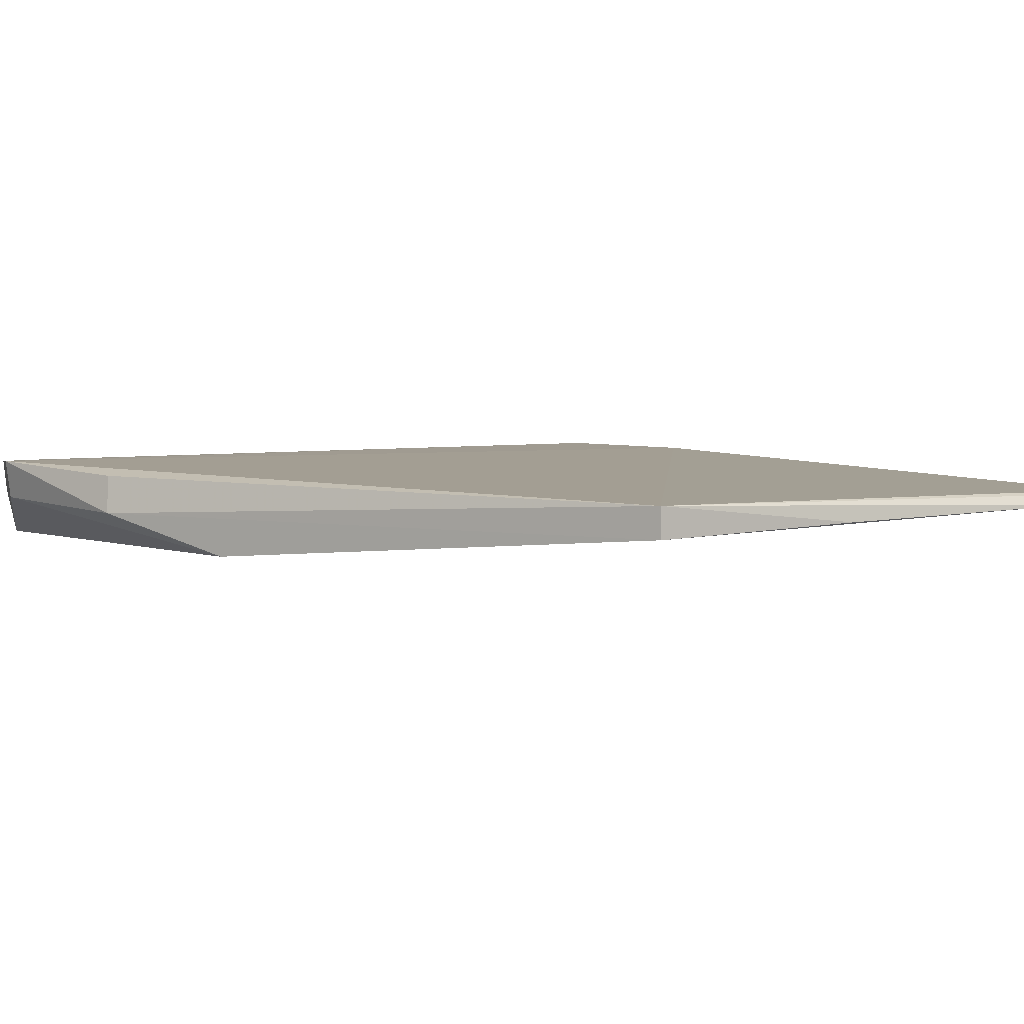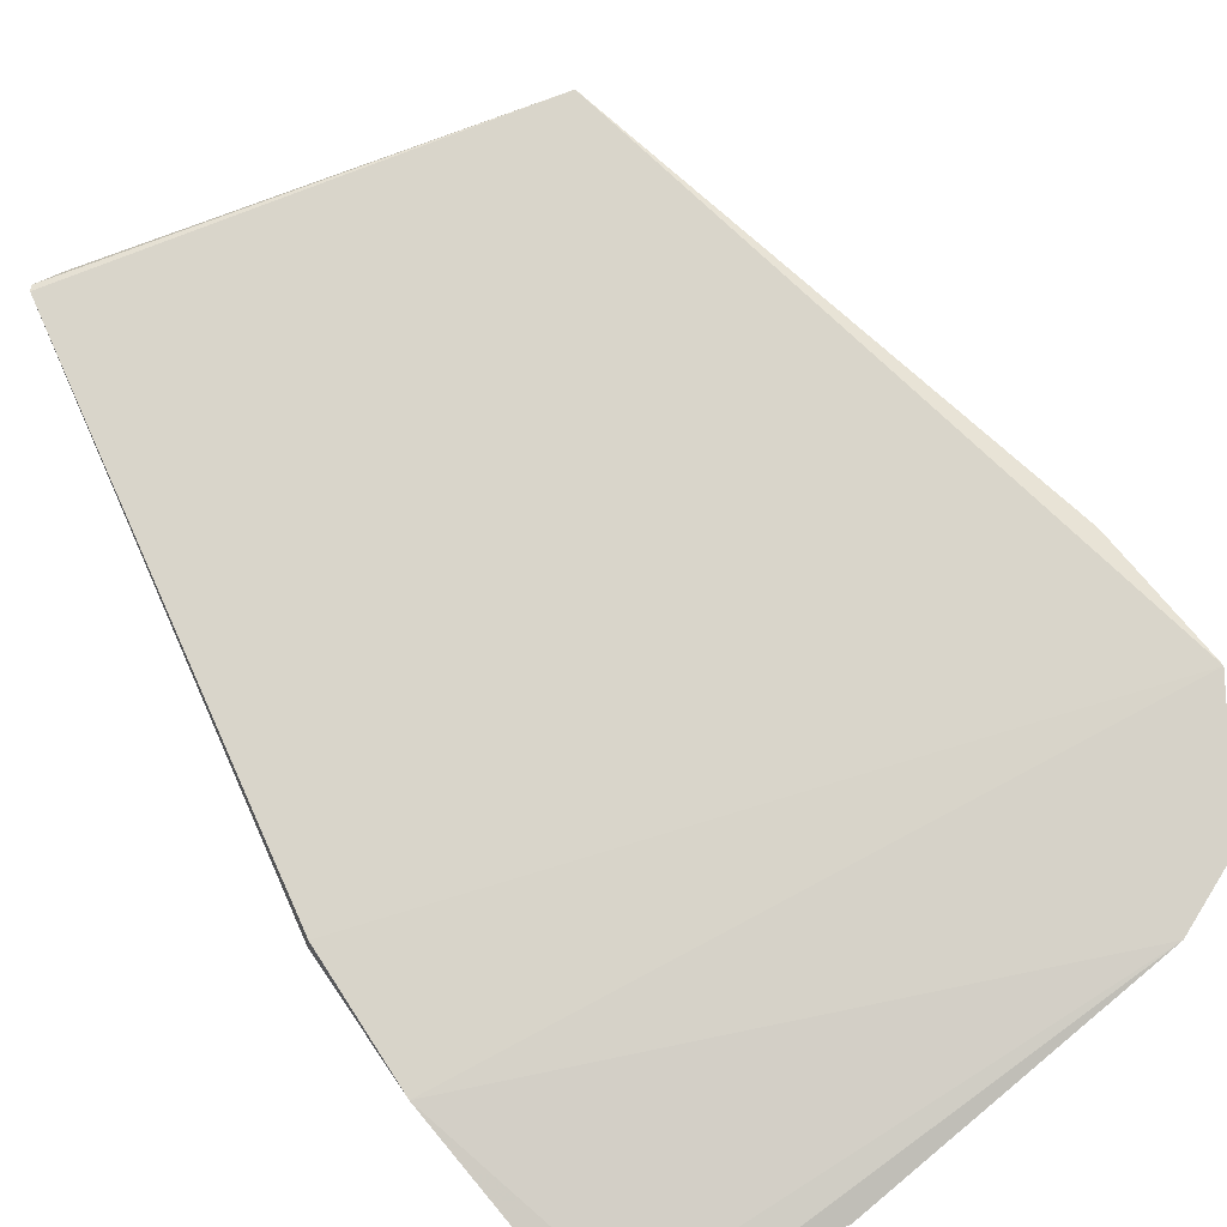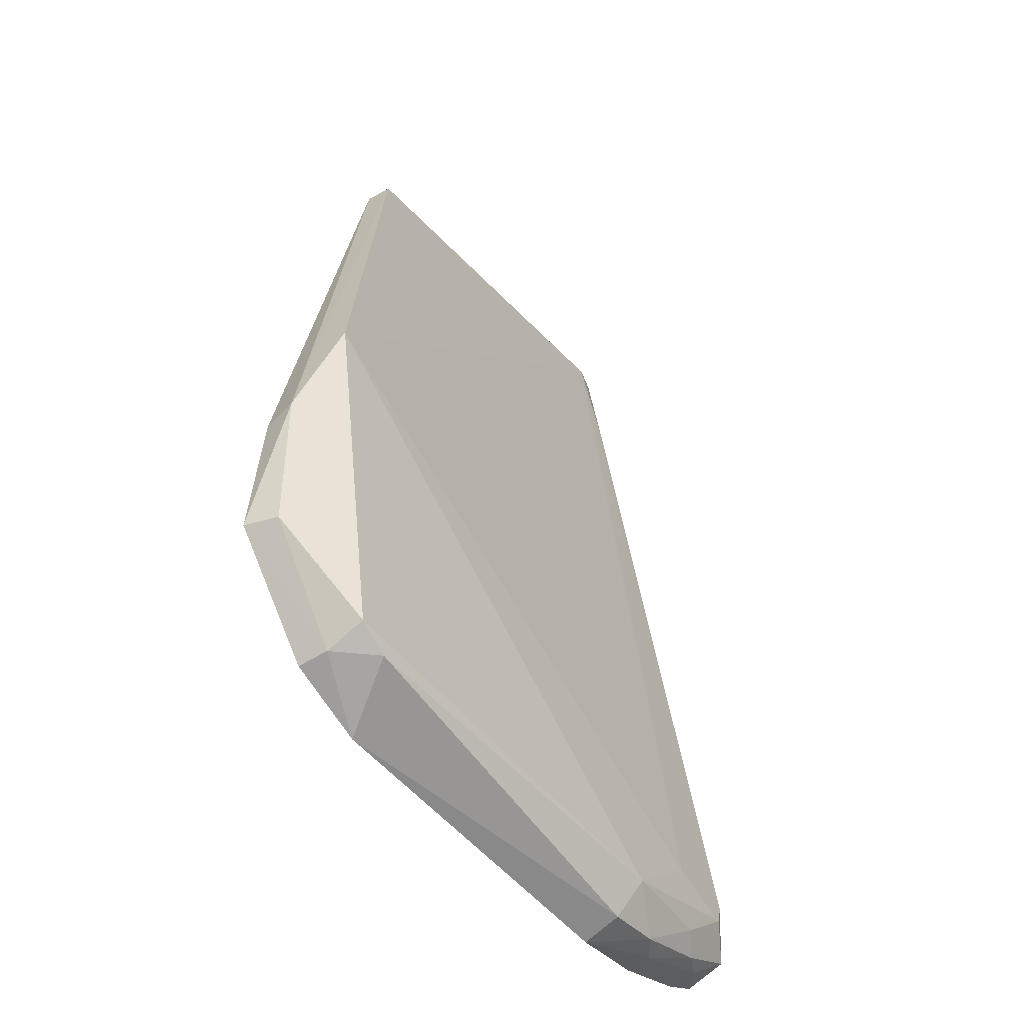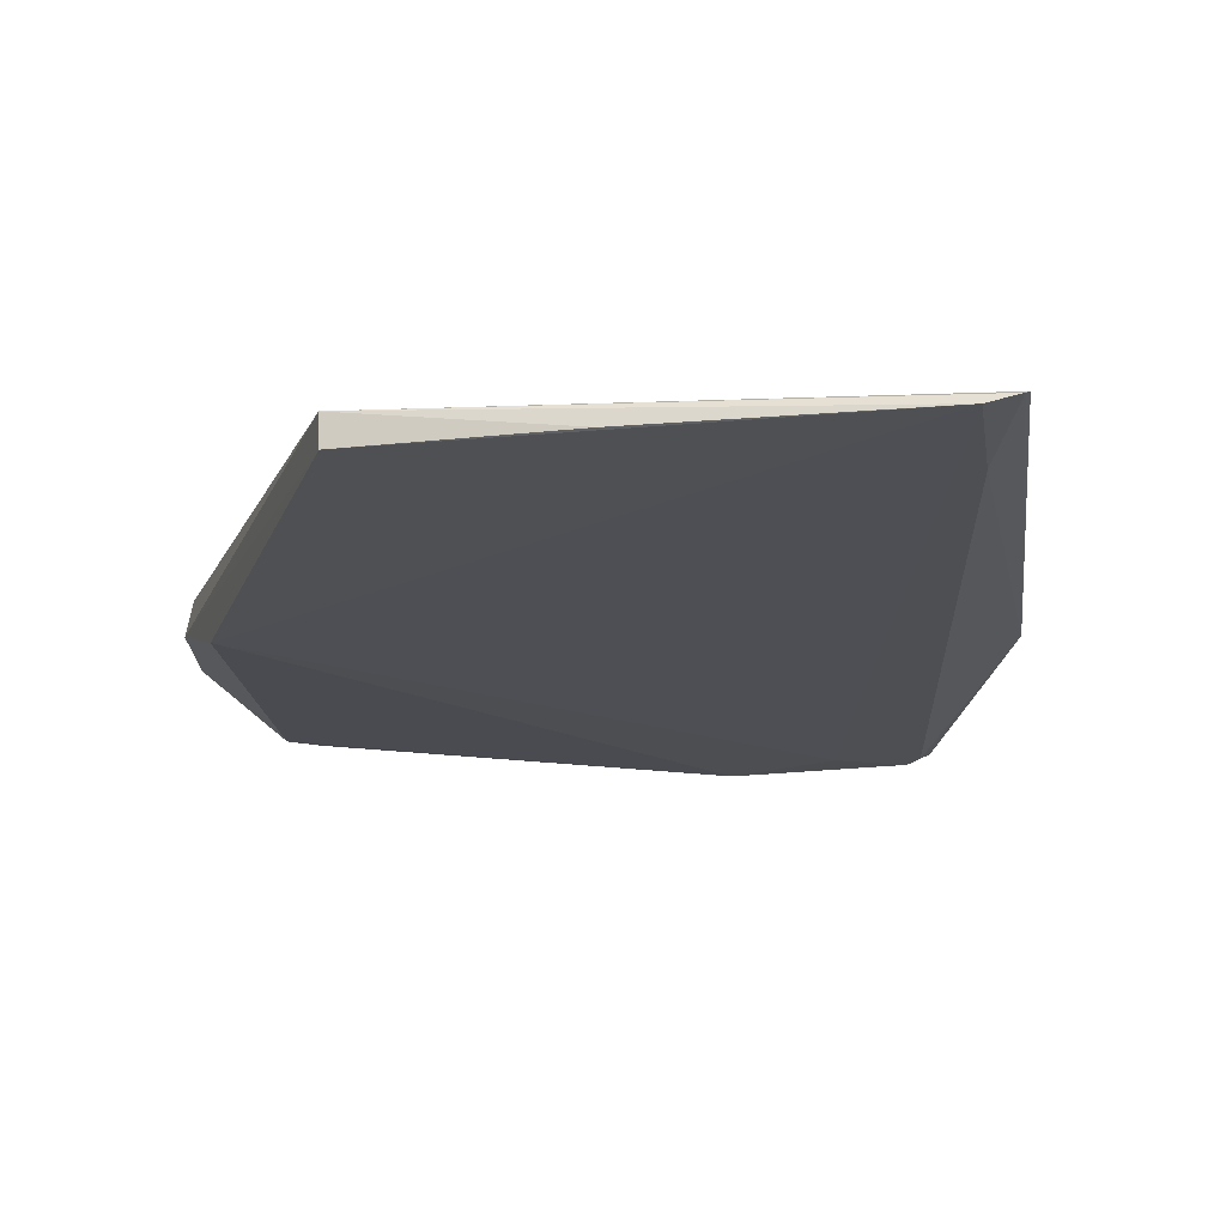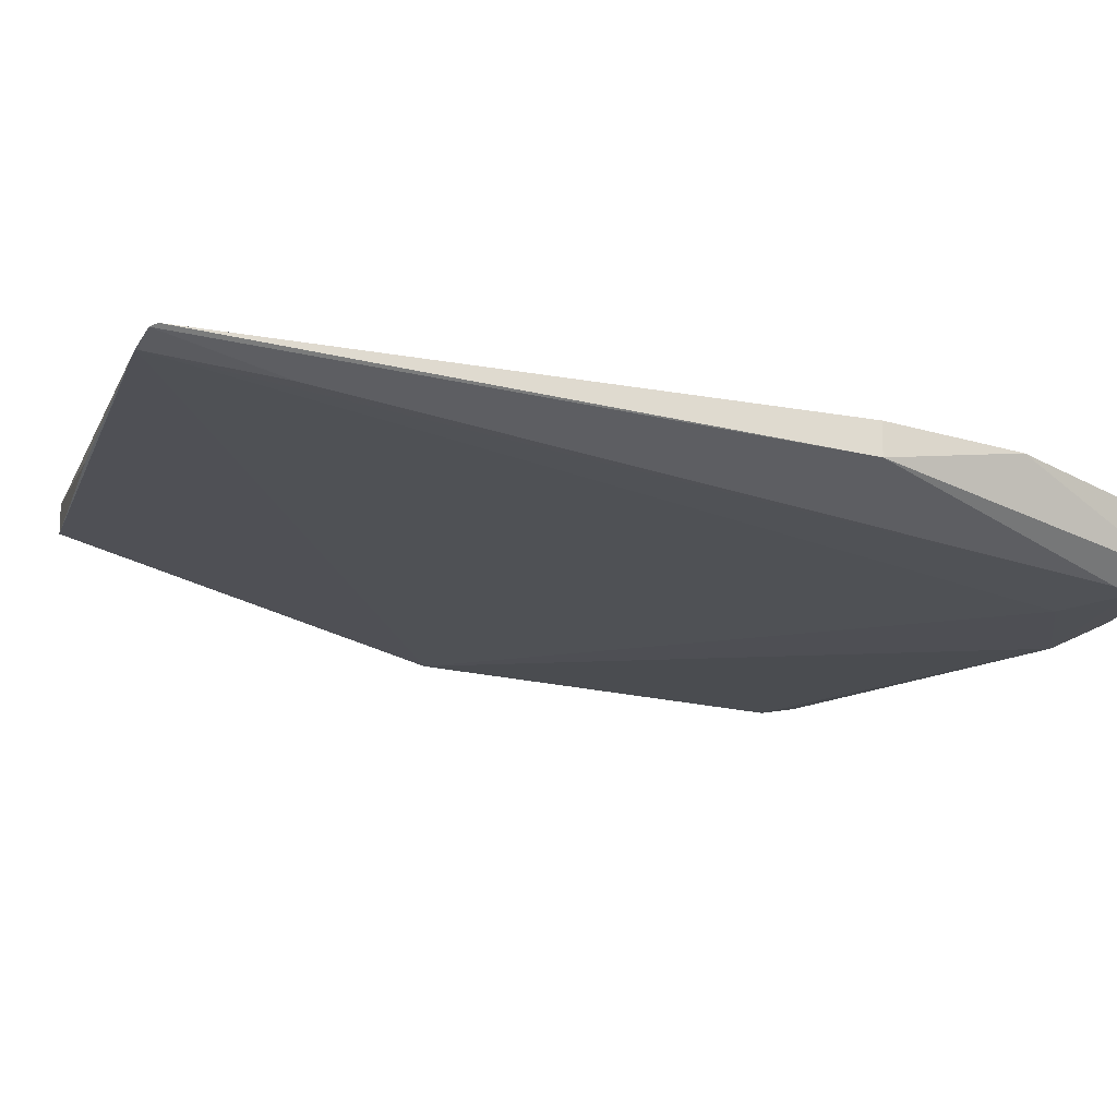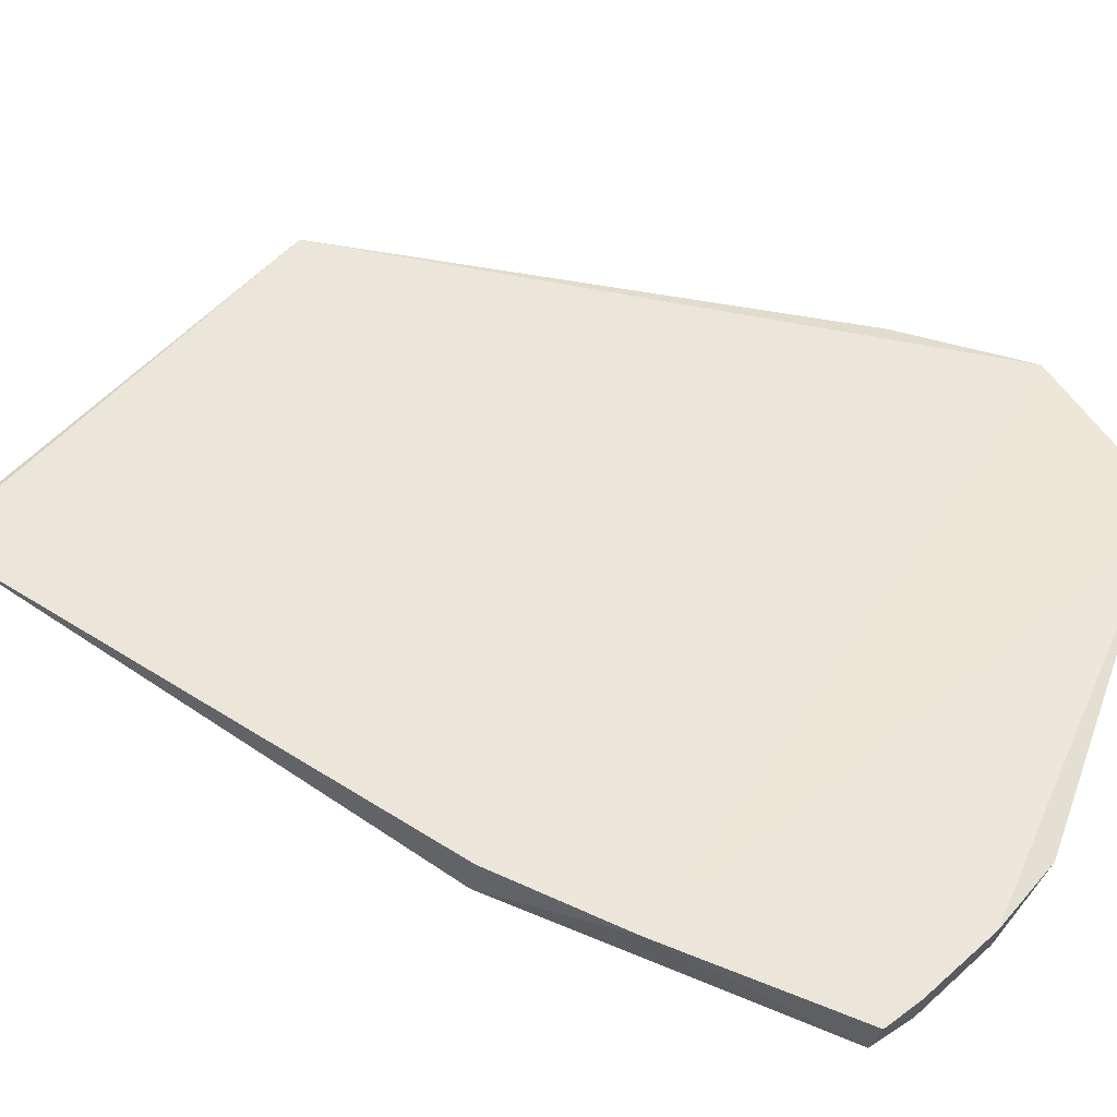
<metadata>
{"format":"obj","ext":"obj","renderer":"f3d","projection":"perspective","resolution":1024,"background":"white","views":[{"elev":5.7,"azim":133.1,"up":"+Z"},{"elev":73.8,"azim":-35.6,"up":"+Z"},{"elev":-49.3,"azim":124.3,"up":"+Y"},{"elev":-13.4,"azim":175.5,"up":"+Z"},{"elev":-17.1,"azim":-122.5,"up":"+Z"},{"elev":49.0,"azim":-65.7,"up":"+Z"}]}
</metadata>
<code>
v 0.01248 0.0107 0.005469
v 0.0183 -0.02206 0.005698
v -0.005195 -0.02749 0.0008275
v -0.007689 0.01628 0.00447
v -0.01455 -0.01086 0.005089
v 0.01686 -0.009164 0.002356
v -0.009226 0.01612 0.004953
v -0.01241 -0.02762 0.003789
v -0.009272 -0.02405 0.000974
v 0.01244 0.01071 0.004192
v 0.01794 -0.0152 0.005421
v 0.01446 -0.02674 0.001959
v -0.009014 0.01638 0.004824
v -0.01484 -0.01764 0.004991
v -0.01388 -0.02626 0.001721
v 0.003804 0.01321 0.004379
v 0.01824 -0.01493 0.003867
v -0.004598 -0.03013 0.003587
v 0.01096 -0.02908 0.004989
v -0.01259 -0.02485 0.0009714
v -0.01412 -0.02674 0.003707
v -0.01469 -0.01071 0.003559
v 0.01795 -0.02223 0.004063
v -0.004475 -0.02959 0.001779
v -0.008457 -0.02917 0.003751
v 0.0145 -0.02762 0.005187
v -0.01008 -0.02695 0.001166
v -0.008974 0.01071 0.004015
v -0.01236 -0.02744 0.00239
v -0.01299 -0.02382 0.001066
v 0.01297 -0.02756 0.001957
v -0.008392 -0.02903 0.002557
v 0.01443 -0.02747 0.00378
v -0.007223 -0.02905 0.001767
v -0.01107 -0.02766 0.00179
f 5 2 1
f 7 5 1
f 9 6 3
f 9 4 6
f 10 6 4
f 11 1 2
f 12 3 6
f 13 7 1
f 13 1 4
f 14 2 5
f 16 10 4
f 16 4 1
f 16 1 10
f 17 10 1
f 17 6 10
f 17 1 11
f 17 11 2
f 19 14 8
f 19 2 14
f 20 9 3
f 21 8 14
f 21 14 15
f 22 15 14
f 22 14 5
f 22 5 7
f 22 7 13
f 23 12 6
f 23 6 17
f 23 17 2
f 24 19 18
f 25 19 8
f 25 18 19
f 26 2 19
f 27 20 3
f 27 15 20
f 28 13 4
f 28 22 13
f 29 21 15
f 29 8 21
f 30 20 15
f 30 15 22
f 30 22 28
f 30 28 4
f 30 4 9
f 30 9 20
f 31 24 3
f 31 3 12
f 31 19 24
f 32 18 25
f 32 25 8
f 32 8 29
f 33 23 2
f 33 2 26
f 33 12 23
f 33 31 12
f 33 26 19
f 33 19 31
f 34 24 18
f 34 18 32
f 34 27 3
f 34 3 24
f 35 15 27
f 35 27 34
f 35 29 15
f 35 34 32
f 35 32 29

</code>
